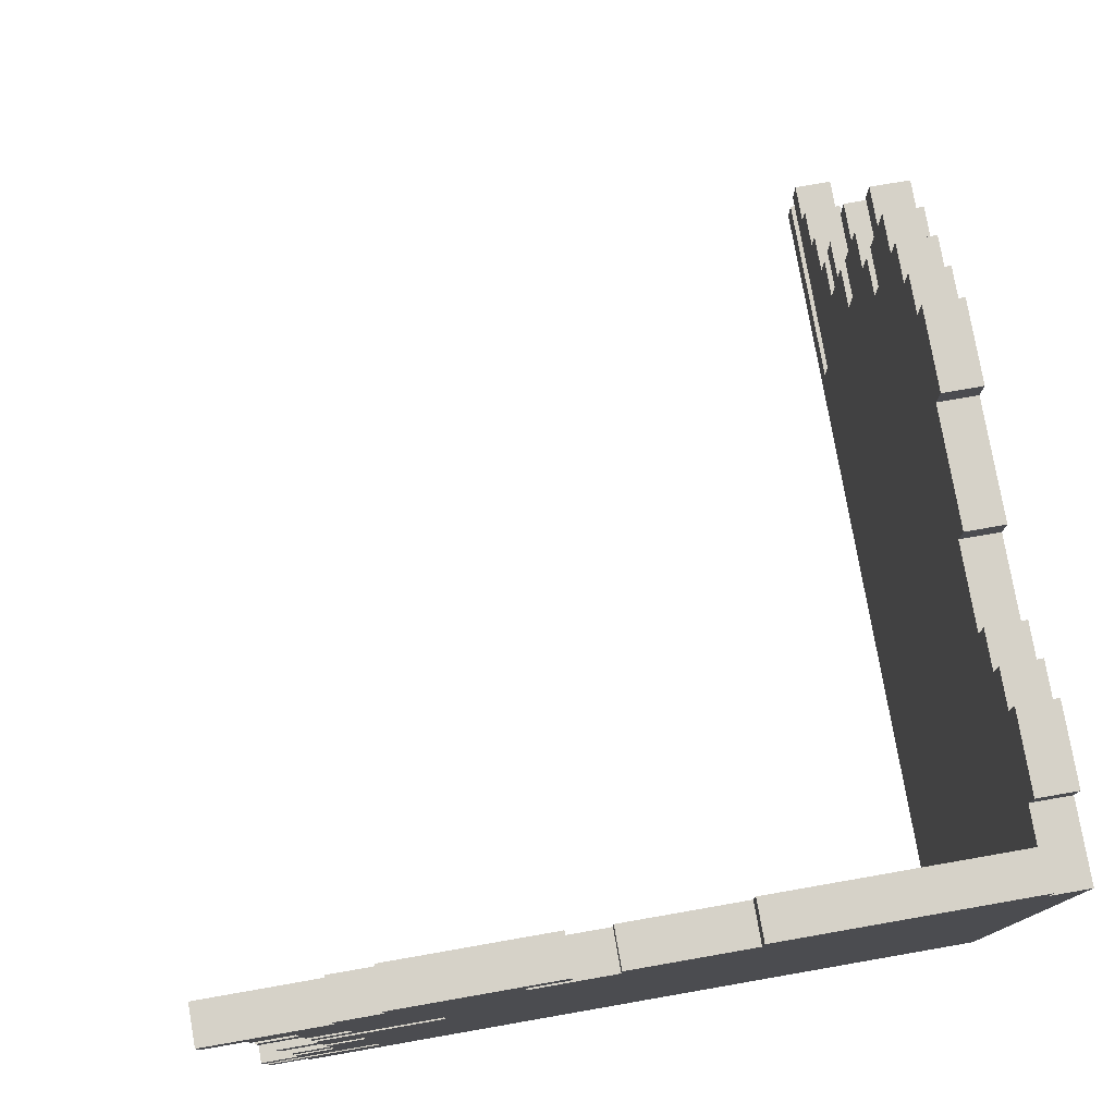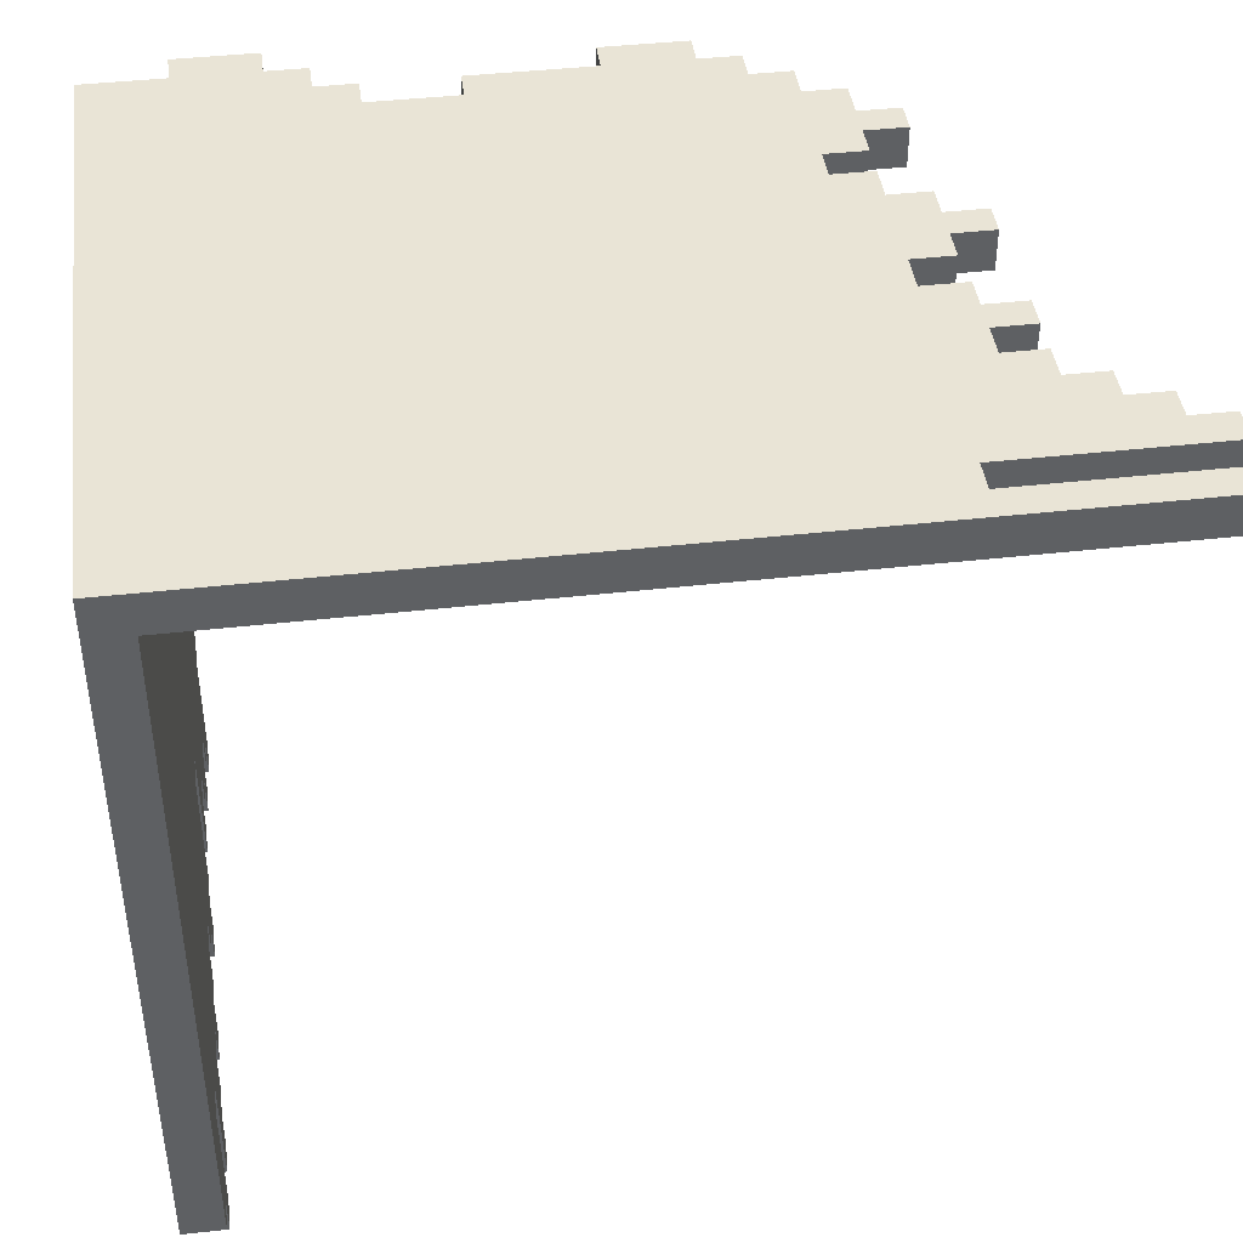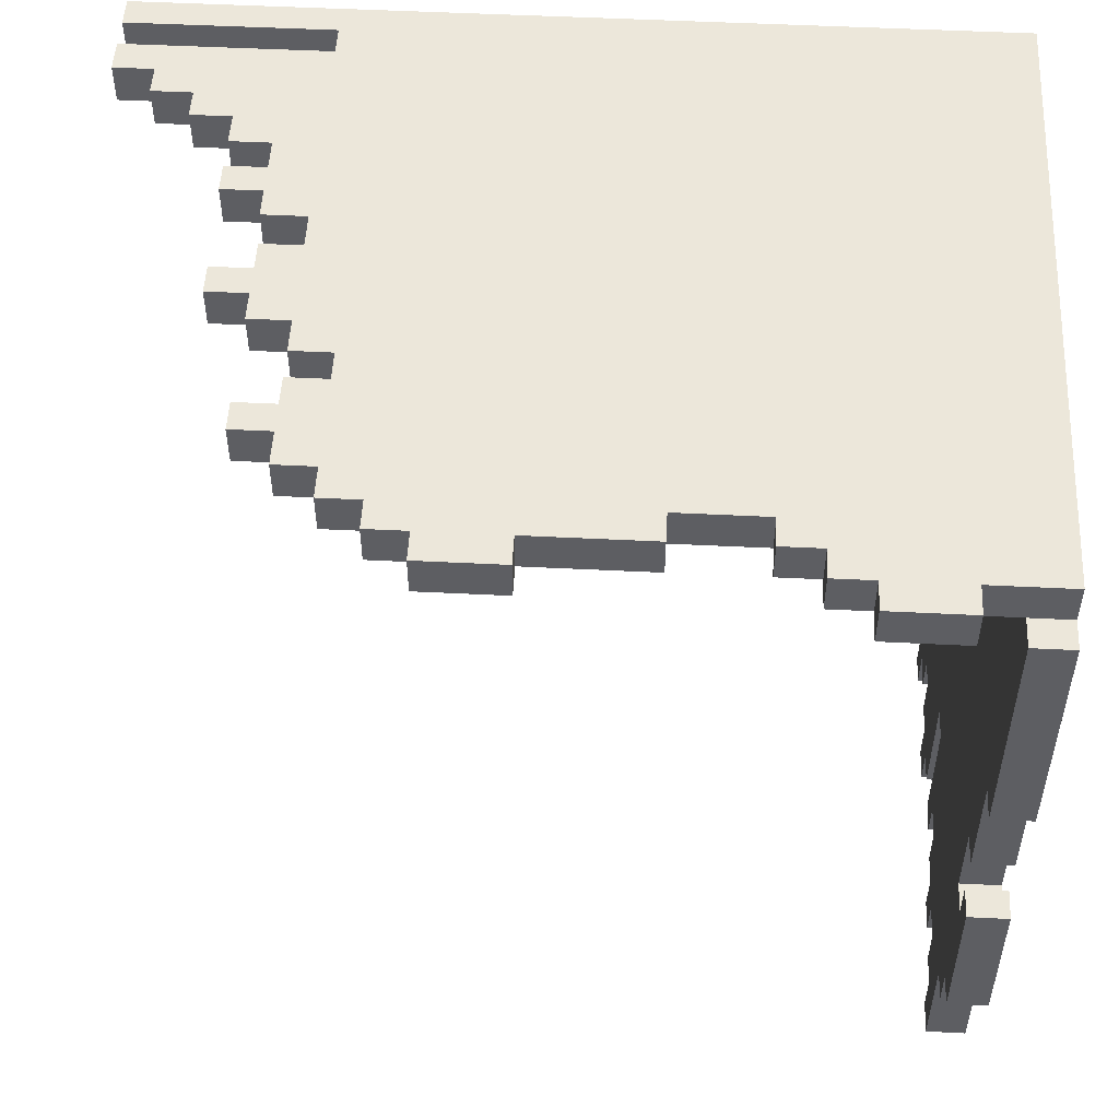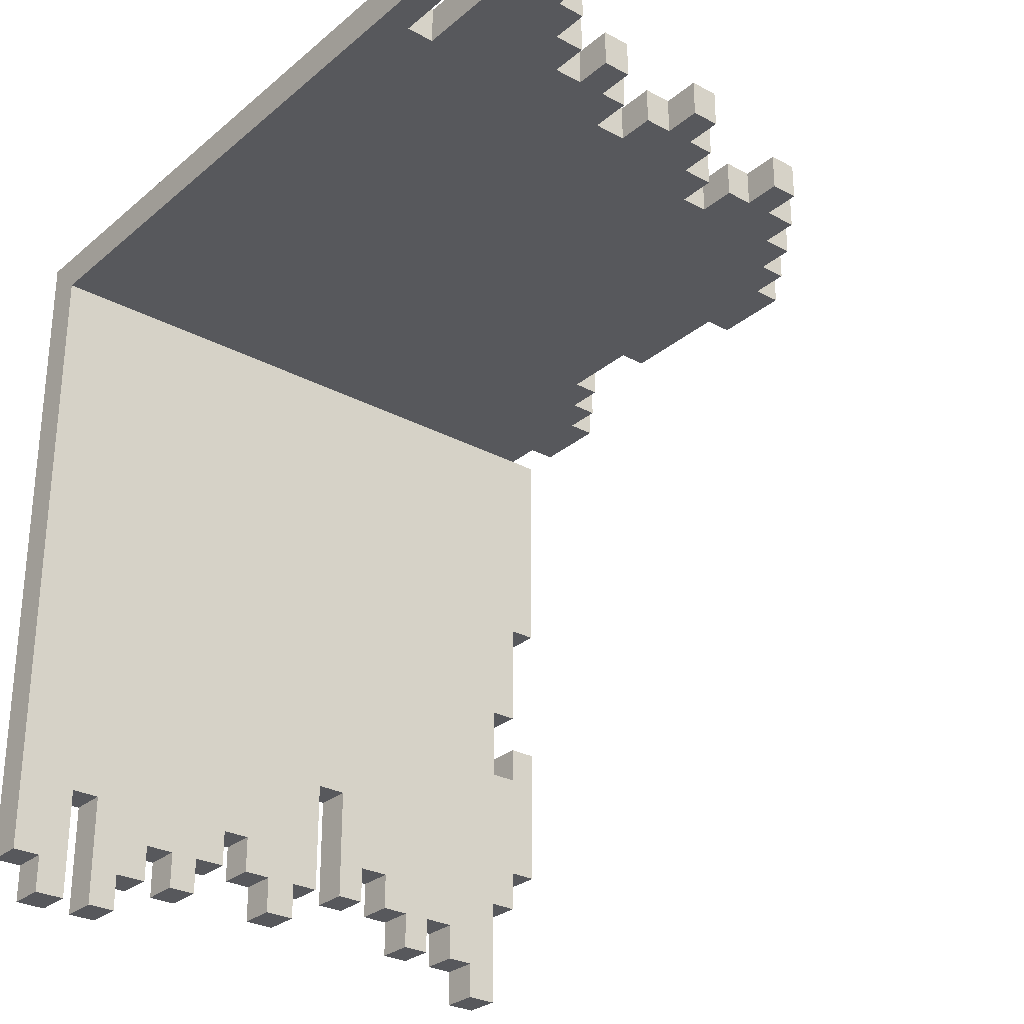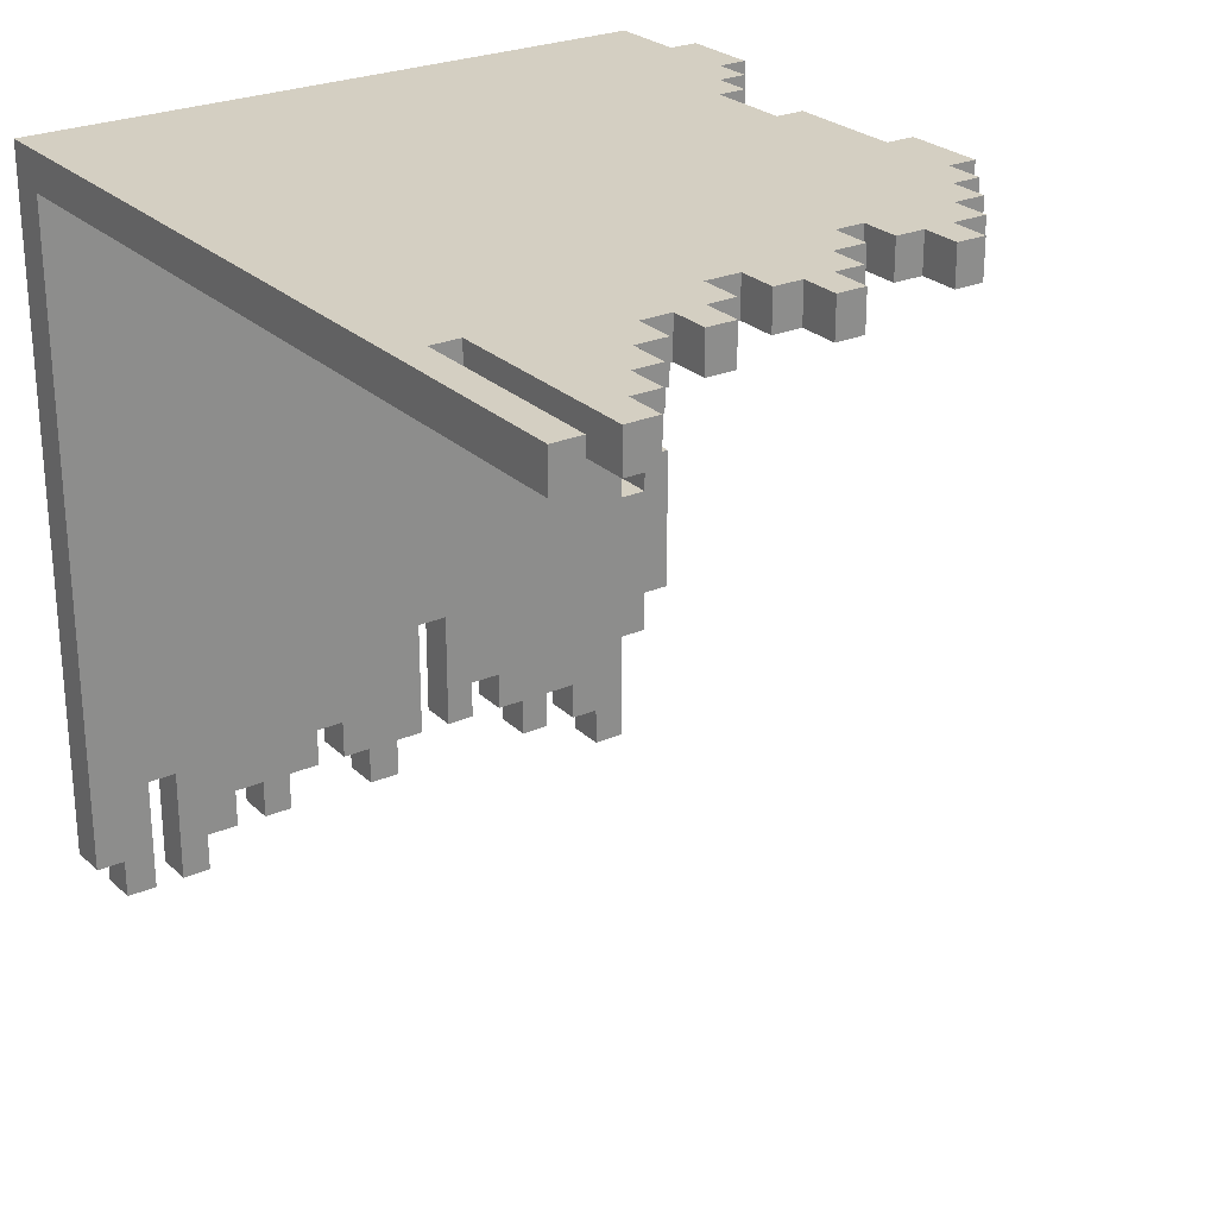
<metadata>
{"format":"obj","ext":"obj","renderer":"f3d","projection":"perspective","resolution":1024,"background":"white","views":[{"elev":77.7,"azim":-99.9,"up":"+Y"},{"elev":42.5,"azim":-7.7,"up":"+Z"},{"elev":51.5,"azim":-176.9,"up":"+Z"},{"elev":-28.6,"azim":51.1,"up":"+Z"},{"elev":25.8,"azim":55.4,"up":"+Z"}]}
</metadata>
<code>
o lowpoly_sciana
v -1.339 8.144 1.549
v -1.339 8.52 -2.041
v -1.339 8.142 -2.041
v -1.339 8.142 -3.547
v -1.339 7.765 -3.547
v -1.339 7.765 -4.58
v -1.339 8.142 -4.58
v -1.339 8.142 -4.078
v -1.339 8.519 -4.078
v -1.339 8.519 -6.085
v -1.339 8.142 -6.085
v -1.339 8.142 -6.648
v -1.339 7.765 -6.648
v -1.339 7.765 -8.154
v -1.339 7.347 -8.154
v -1.339 7.347 -7.652
v -1.339 6.97 -7.652
v -1.339 6.97 -7.15
v -1.339 6.539 -7.15
v -1.339 6.539 -7.652
v -1.339 6.162 -7.652
v -1.339 6.162 -7.15
v -1.339 5.784 -7.15
v -1.339 5.784 -6.648
v -1.339 5.367 -6.648
v -1.339 5.367 -7.15
v -1.339 4.99 -7.15
v -1.339 4.99 -5.583
v -1.339 4.582 -5.583
v -1.339 4.582 -7.15
v -1.339 4.205 -7.15
v -1.339 4.205 -7.652
v -1.339 3.787 -7.652
v -1.339 3.787 -7.15
v -1.339 3.41 -7.15
v -1.339 3.41 -6.648
v -1.339 3.033 -6.648
v -1.339 3.033 -7.15
v -1.339 2.605 -7.15
v -1.339 2.605 -7.652
v -1.339 2.228 -7.652
v -1.339 2.228 -7.15
v -1.339 1.831 -7.15
v -1.339 1.831 -7.652
v -1.339 1.403 -7.652
v -1.339 1.403 -8.154
v -1.339 1.026 -8.154
v -1.339 1.026 -6.648
v -1.339 0.6489 -6.648
v -1.339 0.6489 -8.154
v -1.339 0.2474 -8.154
v -1.339 0.2474 -7.652
v -1.339 -0.1273 -7.652
v -1.339 -0.1273 1.549
v -0.8352 8.144 1.549
v -0.8352 8.52 -2.041
v -0.8352 8.142 -2.041
v -0.8352 8.142 -3.547
v -0.8352 7.765 -3.547
v -0.8352 7.765 -4.58
v -0.8352 8.142 -4.58
v -0.8352 8.142 -4.078
v -0.8352 8.519 -4.078
v -0.8352 8.519 -6.085
v -0.8352 8.142 -6.085
v -0.8352 8.142 -6.648
v -0.8352 7.765 -6.648
v -0.8352 7.765 -8.154
v -0.8352 7.347 -8.154
v -0.8352 7.347 -7.652
v -0.8352 6.97 -7.652
v -0.8352 6.97 -7.15
v -0.8352 6.539 -7.15
v -0.8352 6.539 -7.652
v -0.8352 6.162 -7.652
v -0.8352 6.162 -7.15
v -0.8352 5.784 -7.15
v -0.8352 5.784 -6.648
v -0.8352 5.367 -6.648
v -0.8352 5.367 -7.15
v -0.8352 4.99 -7.15
v -0.8352 4.99 -5.583
v -0.8352 4.582 -5.583
v -0.8352 4.582 -7.15
v -0.8352 4.205 -7.15
v -0.8352 4.205 -7.652
v -0.8352 3.787 -7.652
v -0.8352 3.787 -7.15
v -0.8352 3.41 -7.15
v -0.8352 3.41 -6.648
v -0.8352 3.033 -6.648
v -0.8352 3.033 -7.15
v -0.8352 2.605 -7.15
v -0.8352 2.605 -7.652
v -0.8352 2.228 -7.652
v -0.8352 2.228 -7.15
v -0.8352 1.831 -7.15
v -0.8352 1.831 -7.652
v -0.8352 1.403 -7.652
v -0.8352 1.403 -8.154
v -0.8352 1.026 -8.154
v -0.8352 1.026 -6.648
v -0.8352 0.6489 -6.648
v -0.8352 0.6489 -8.154
v -0.8352 0.2474 -8.154
v -0.8352 0.2474 -7.652
v -0.8352 -0.1273 -7.652
v -0.8352 -0.1273 1.549
v -1.339 8.144 1.05
v -0.8352 8.144 1.05
v -1.339 8.52 1.05
v -0.8352 8.52 1.05
v -1.339 -0.1273 1.05
v -0.8352 -0.1273 1.05
v 1.18 8.144 1.05
v 1.18 8.144 1.549
v 0.6762 8.144 1.549
v 0.6762 8.144 1.05
v 0.6762 8.521 1.05
v 0.6762 8.521 1.549
v -0.3314 8.521 1.549
v -0.3314 8.521 1.05
v -0.3314 8.144 1.05
v -0.3314 8.144 1.549
v 1.18 7.767 1.05
v 1.18 7.767 1.549
v 1.684 7.767 1.05
v 1.684 7.767 1.549
v 1.684 7.39 1.05
v 1.684 7.39 1.549
v 2.777 7.39 1.05
v 2.777 7.39 1.549
v 2.777 7.767 1.05
v 2.777 7.767 1.549
v 4.288 7.767 1.05
v 4.288 7.767 1.549
v 4.288 8.144 1.05
v 4.288 8.144 1.549
v 5.333 8.144 1.05
v 5.333 8.144 1.549
v 5.333 7.767 1.05
v 5.333 7.767 1.549
v 5.837 7.767 1.05
v 5.837 7.767 1.549
v 5.837 7.39 1.05
v 5.837 7.39 1.549
v 6.34 7.39 1.05
v 6.34 7.39 1.549
v 6.34 6.976 1.05
v 6.34 6.976 1.549
v 6.844 6.976 1.05
v 6.844 6.976 1.549
v 6.844 6.526 1.05
v 6.844 6.526 1.549
v 7.348 6.526 1.05
v 7.348 6.526 1.549
v 7.348 6.149 1.05
v 7.348 6.149 1.549
v 6.844 6.149 1.05
v 6.844 6.149 1.549
v 6.844 5.772 1.05
v 6.844 5.772 1.549
v 6.34 5.772 1.05
v 6.34 5.772 1.549
v 6.34 5.395 1.05
v 6.34 5.395 1.549
v 6.844 5.395 1.05
v 6.844 5.395 1.549
v 6.844 4.957 1.05
v 6.844 4.957 1.549
v 7.348 4.957 1.05
v 7.348 4.957 1.549
v 7.348 4.579 1.05
v 7.348 4.579 1.549
v 7.852 4.579 1.05
v 7.852 4.579 1.549
v 7.852 4.202 1.05
v 7.852 4.202 1.549
v 7.348 4.202 1.05
v 7.348 4.202 1.549
v 7.348 3.825 1.05
v 7.348 3.825 1.549
v 6.844 3.825 1.05
v 6.844 3.825 1.549
v 6.844 3.375 1.05
v 6.844 3.375 1.549
v 7.389 3.375 1.05
v 7.389 3.375 1.549
v 7.389 2.998 1.05
v 7.389 2.998 1.549
v 7.893 2.998 1.05
v 7.893 2.998 1.549
v 7.893 2.621 1.05
v 7.893 2.621 1.549
v 7.389 2.621 1.05
v 7.389 2.621 1.549
v 7.389 2.22 1.05
v 7.389 2.22 1.549
v 7.893 2.22 1.05
v 7.893 2.22 1.549
v 7.893 1.806 1.05
v 7.893 1.806 1.549
v 8.396 1.806 1.05
v 8.396 1.806 1.549
v 8.396 1.429 1.05
v 8.396 1.429 1.549
v 8.9 1.429 1.05
v 8.9 1.429 1.549
v 8.9 1.052 1.05
v 8.9 1.052 1.549
v 9.404 1.052 1.05
v 9.404 1.052 1.549
v 9.404 0.634 1.05
v 9.404 0.634 1.549
v 6.844 0.634 1.05
v 6.844 0.634 1.549
v 6.844 0.2569 1.05
v 6.844 0.2569 1.549
v 9.404 0.2569 1.05
v 9.404 0.2569 1.549
v 9.404 -0.1273 1.05
v 9.404 -0.1273 1.549
f 103 50 49
f 79 26 25
f 104 51 50
f 80 27 26
f 105 52 51
f 81 28 27
f 106 53 52
f 82 29 28
f 221 108 114
f 83 30 29
f 55 109 1
f 54 55 1
f 84 31 30
f 57 4 3
f 85 32 31
f 58 5 4
f 86 33 32
f 59 6 5
f 87 34 33
f 60 7 6
f 88 35 34
f 61 8 7
f 89 36 35
f 62 9 8
f 56 3 2
f 63 10 9
f 69 16 15
f 64 11 10
f 90 37 36
f 65 12 11
f 91 38 37
f 66 13 12
f 92 39 38
f 67 14 13
f 93 40 39
f 68 15 14
f 94 41 40
f 70 17 16
f 95 42 41
f 71 18 17
f 96 43 42
f 72 19 18
f 97 44 43
f 73 20 19
f 98 45 44
f 74 21 20
f 99 46 45
f 75 22 21
f 100 47 46
f 76 23 22
f 101 48 47
f 77 24 23
f 102 49 48
f 78 25 24
f 110 111 109
f 107 113 53
f 55 123 110
f 124 122 123
f 121 119 122
f 120 118 119
f 117 115 118
f 116 125 115
f 126 127 125
f 128 129 127
f 130 131 129
f 132 133 131
f 134 135 133
f 136 137 135
f 138 139 137
f 140 141 139
f 142 143 141
f 144 145 143
f 146 147 145
f 148 149 147
f 150 151 149
f 152 153 151
f 154 155 153
f 156 157 155
f 158 159 157
f 160 161 159
f 162 163 161
f 164 165 163
f 166 167 165
f 168 169 167
f 170 171 169
f 172 173 171
f 174 175 173
f 176 177 175
f 178 179 177
f 180 181 179
f 182 183 181
f 184 185 183
f 186 187 185
f 188 189 187
f 190 191 189
f 192 193 191
f 194 195 193
f 196 197 195
f 198 199 197
f 200 201 199
f 202 203 201
f 204 205 203
f 206 207 205
f 208 209 207
f 210 211 209
f 212 213 211
f 214 215 213
f 216 217 215
f 218 219 217
f 220 221 219
f 1 113 54
f 29 36 37
f 166 164 136
f 111 56 2
f 165 183 185
f 91 90 83
f 114 54 113
f 103 104 50
f 79 80 26
f 104 105 51
f 80 81 27
f 105 106 52
f 81 82 28
f 106 107 53
f 82 83 29
f 221 222 108
f 83 84 30
f 55 110 109
f 54 108 55
f 84 85 31
f 57 58 4
f 85 86 32
f 58 59 5
f 86 87 33
f 59 60 6
f 87 88 34
f 60 61 7
f 88 89 35
f 61 62 8
f 89 90 36
f 62 63 9
f 56 57 3
f 63 64 10
f 69 70 16
f 64 65 11
f 90 91 37
f 65 66 12
f 91 92 38
f 66 67 13
f 92 93 39
f 67 68 14
f 93 94 40
f 68 69 15
f 94 95 41
f 70 71 17
f 95 96 42
f 71 72 18
f 96 97 43
f 72 73 19
f 97 98 44
f 73 74 20
f 98 99 45
f 74 75 21
f 99 100 46
f 75 76 22
f 100 101 47
f 76 77 23
f 101 102 48
f 77 78 24
f 102 103 49
f 78 79 25
f 110 112 111
f 107 114 113
f 55 124 123
f 124 121 122
f 121 120 119
f 120 117 118
f 117 116 115
f 116 126 125
f 126 128 127
f 128 130 129
f 130 132 131
f 132 134 133
f 134 136 135
f 136 138 137
f 138 140 139
f 140 142 141
f 142 144 143
f 144 146 145
f 146 148 147
f 148 150 149
f 150 152 151
f 152 154 153
f 154 156 155
f 156 158 157
f 158 160 159
f 160 162 161
f 162 164 163
f 164 166 165
f 166 168 167
f 168 170 169
f 170 172 171
f 172 174 173
f 174 176 175
f 176 178 177
f 178 180 179
f 180 182 181
f 182 184 183
f 184 186 185
f 186 188 187
f 188 190 189
f 190 192 191
f 192 194 193
f 194 196 195
f 196 198 197
f 198 200 199
f 200 202 201
f 202 204 203
f 204 206 205
f 206 208 207
f 208 210 209
f 210 212 211
f 212 214 213
f 214 216 215
f 216 218 217
f 218 220 219
f 220 222 221
f 1 109 113
f 3 4 5
f 111 2 109
f 2 3 109
f 109 3 113
f 3 5 29
f 113 3 29
f 52 53 49
f 53 113 49
f 50 51 52
f 49 50 52
f 5 6 28
f 29 5 28
f 46 47 45
f 47 48 45
f 48 49 113
f 48 113 29
f 43 44 45
f 40 41 42
f 43 45 48
f 39 40 42
f 42 43 48
f 7 8 9
f 9 10 7
f 10 11 7
f 11 12 13
f 13 14 16
f 14 15 16
f 16 17 18
f 11 13 6
f 7 11 6
f 13 16 18
f 19 20 21
f 13 18 24
f 18 19 24
f 39 42 37
f 42 48 37
f 37 38 39
f 34 35 36
f 6 13 24
f 19 21 22
f 22 23 24
f 25 26 27
f 19 22 24
f 25 27 28
f 24 25 28
f 29 30 31
f 6 24 28
f 32 33 34
f 31 32 34
f 31 34 36
f 29 31 36
f 37 48 29
f 108 222 218
f 222 220 218
f 124 55 130
f 55 108 130
f 120 121 124
f 126 116 117
f 117 120 124
f 108 218 216
f 216 214 210
f 214 212 210
f 108 216 186
f 130 108 132
f 126 117 124
f 130 128 126
f 136 134 132
f 130 126 124
f 132 108 186
f 210 208 206
f 206 204 202
f 202 200 198
f 196 194 192
f 196 192 190
f 190 188 186
f 184 182 180
f 196 190 186
f 198 196 186
f 180 178 176
f 174 172 170
f 180 176 174
f 184 180 174
f 170 168 166
f 184 174 170
f 184 170 166
f 164 162 160
f 186 184 166
f 216 210 206
f 140 138 136
f 136 132 166
f 216 206 202
f 216 202 198
f 142 140 136
f 146 144 142
f 150 148 146
f 154 152 150
f 158 156 154
f 160 158 154
f 154 150 164
f 150 146 164
f 146 142 136
f 132 186 166
f 216 198 186
f 146 136 164
f 164 160 154
f 111 112 56
f 114 110 129
f 110 123 129
f 123 122 119
f 118 115 125
f 123 119 118
f 219 221 217
f 221 114 217
f 123 118 125
f 125 127 129
f 123 125 129
f 215 217 114
f 211 213 209
f 213 215 209
f 205 207 209
f 215 114 185
f 114 129 131
f 205 209 215
f 201 203 205
f 197 199 201
f 191 193 195
f 189 191 195
f 185 187 189
f 179 181 183
f 185 189 195
f 185 195 197
f 201 205 215
f 197 201 215
f 114 131 185
f 131 133 135
f 135 137 139
f 141 143 145
f 135 139 141
f 131 135 165
f 185 131 165
f 185 197 215
f 135 141 145
f 145 147 149
f 149 151 153
f 153 155 157
f 159 161 163
f 153 157 159
f 145 149 163
f 149 153 163
f 163 153 159
f 135 145 163
f 165 135 163
f 175 177 179
f 169 171 173
f 173 175 179
f 173 179 183
f 165 167 169
f 169 173 183
f 165 169 183
f 57 56 110
f 56 112 110
f 59 58 57
f 59 57 83
f 57 110 114
f 114 107 103
f 107 106 103
f 106 105 104
f 106 104 103
f 57 114 83
f 60 59 82
f 102 101 99
f 101 100 99
f 114 103 102
f 59 83 82
f 114 102 83
f 99 98 97
f 96 95 94
f 102 99 97
f 96 94 93
f 102 97 96
f 63 62 61
f 65 64 61
f 64 63 61
f 67 66 65
f 69 68 70
f 68 67 70
f 72 71 70
f 67 65 60
f 65 61 60
f 72 70 67
f 75 74 73
f 73 72 78
f 72 67 78
f 102 96 91
f 96 93 91
f 93 92 91
f 90 89 88
f 67 60 78
f 76 75 73
f 78 77 76
f 81 80 79
f 78 76 73
f 82 81 79
f 82 79 78
f 85 84 83
f 82 78 60
f 88 87 86
f 88 86 85
f 90 88 85
f 90 85 83
f 83 102 91
f 114 108 54

</code>
